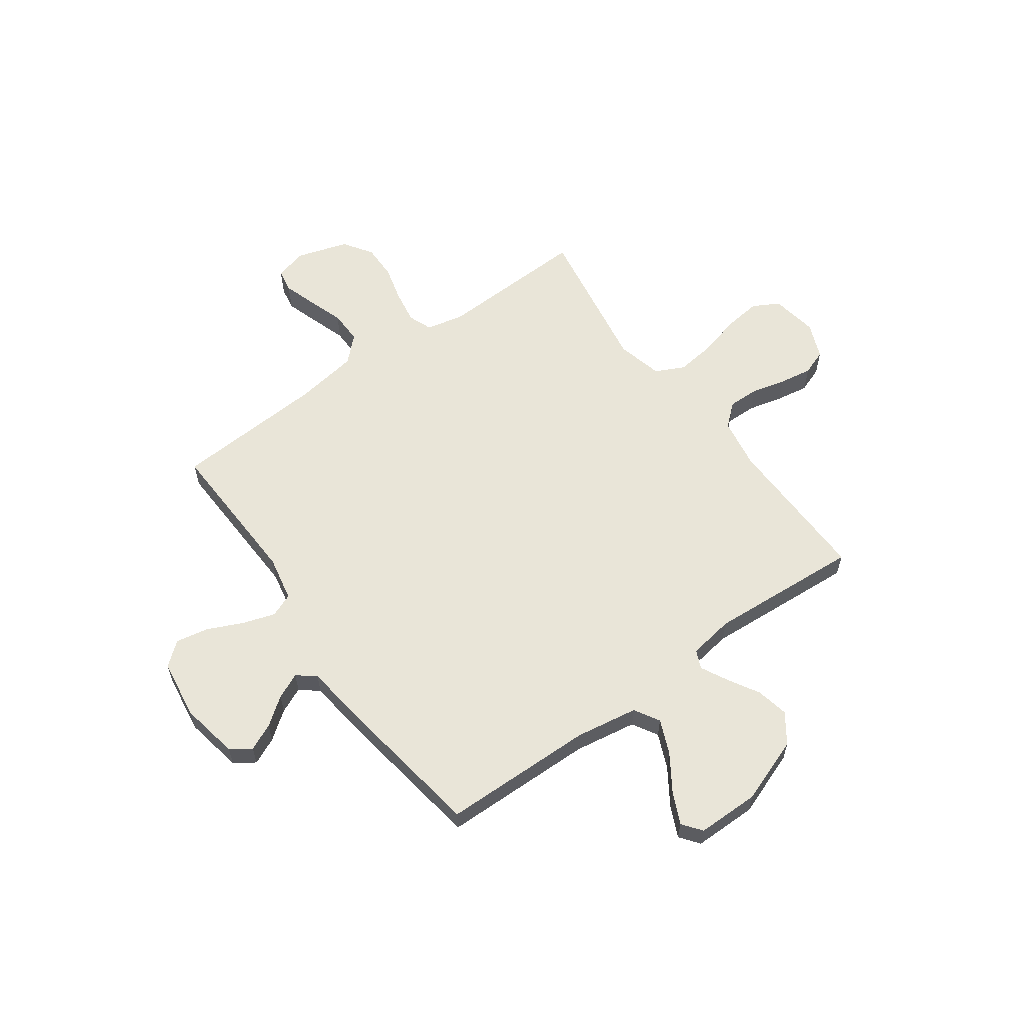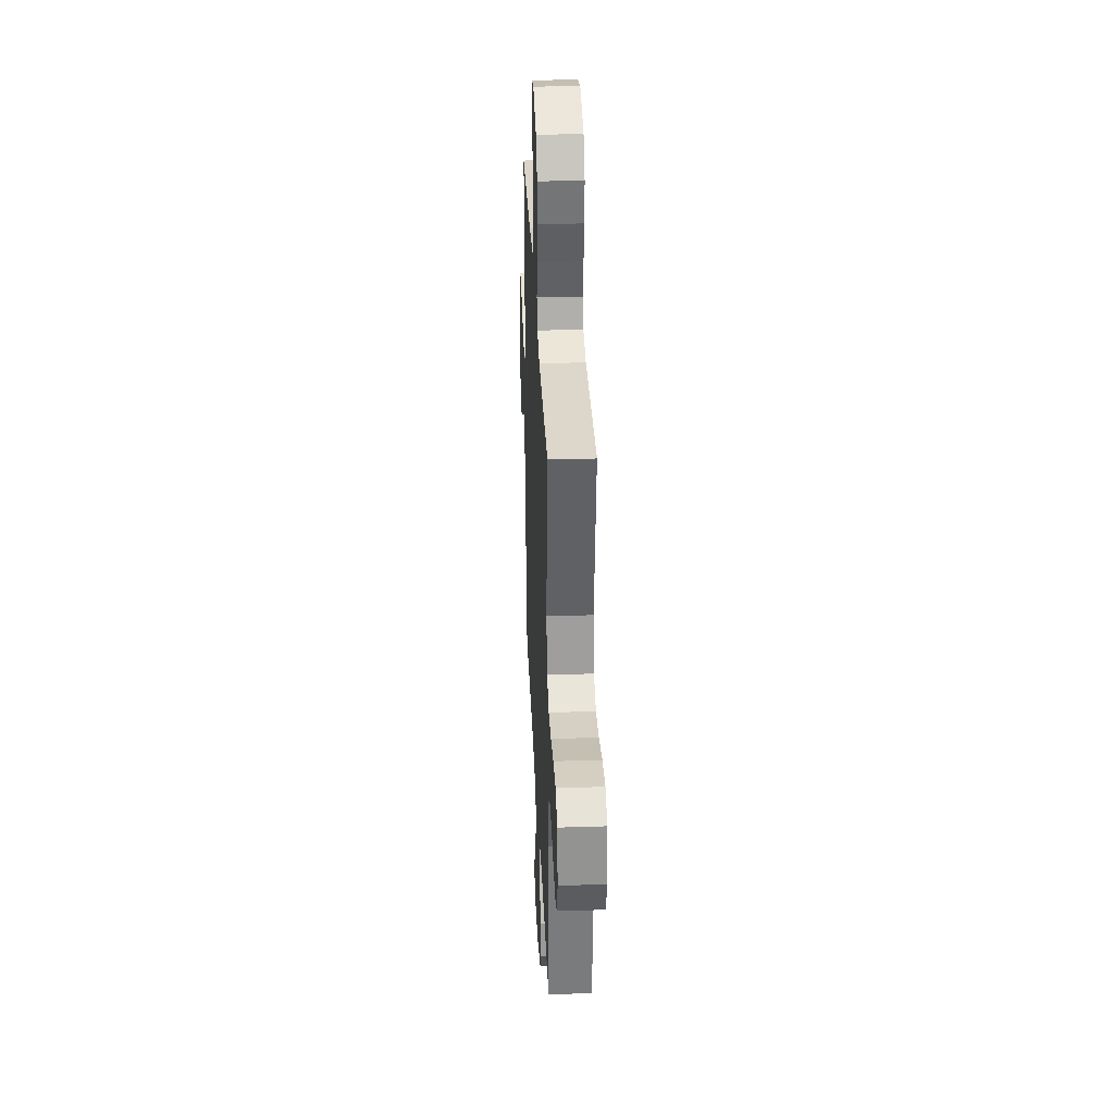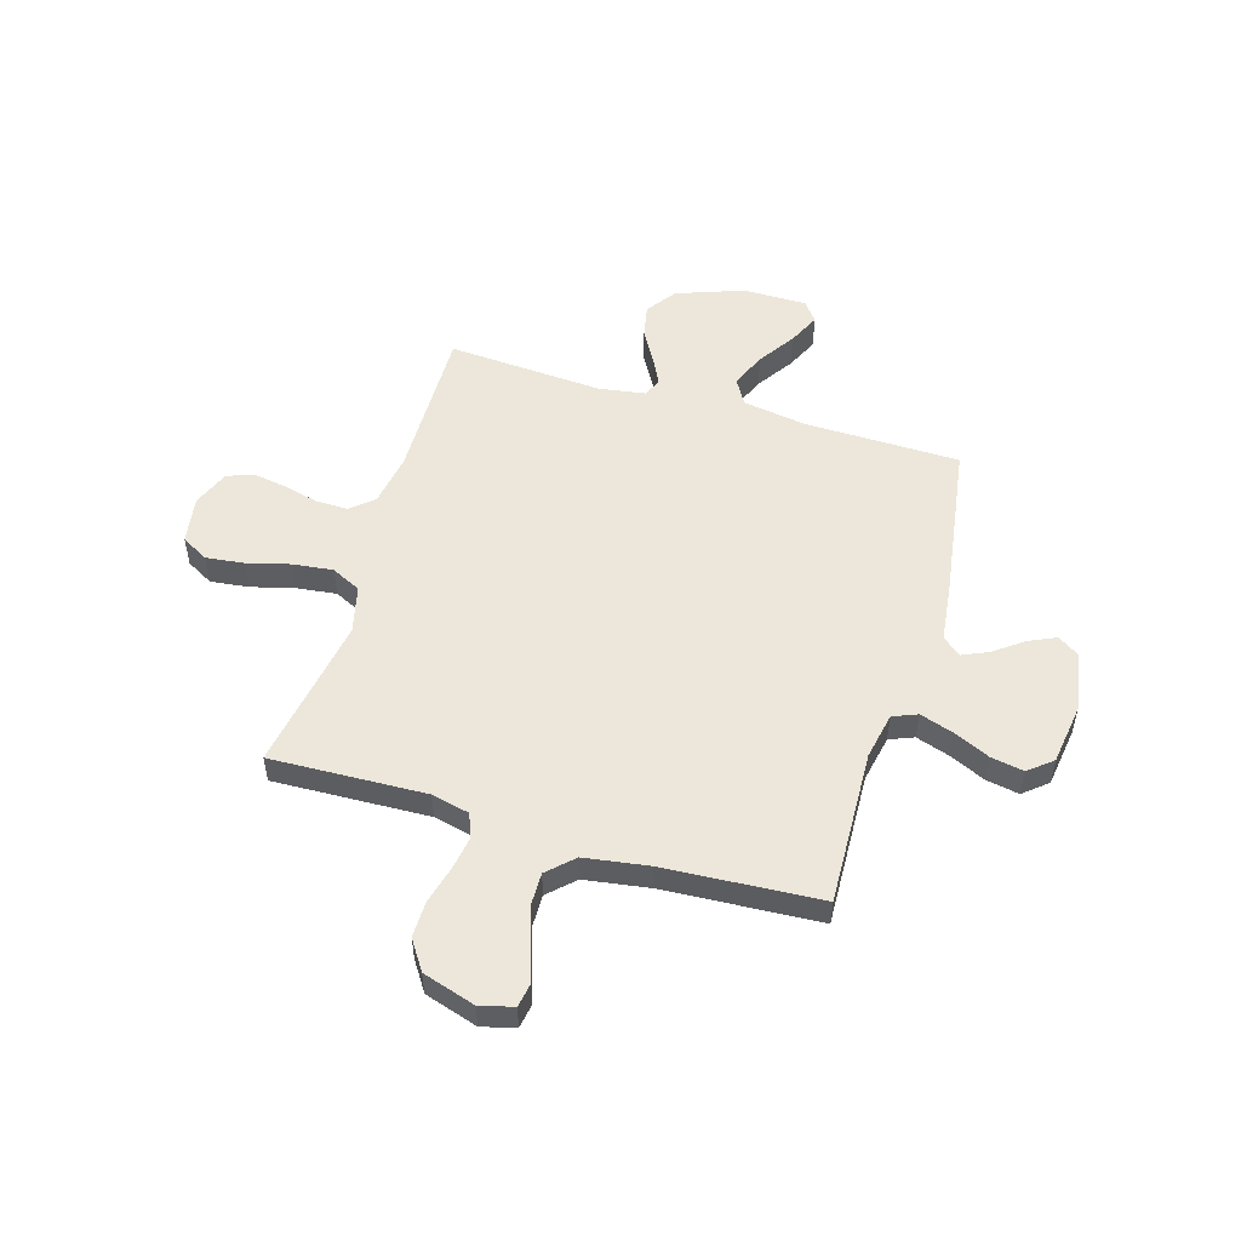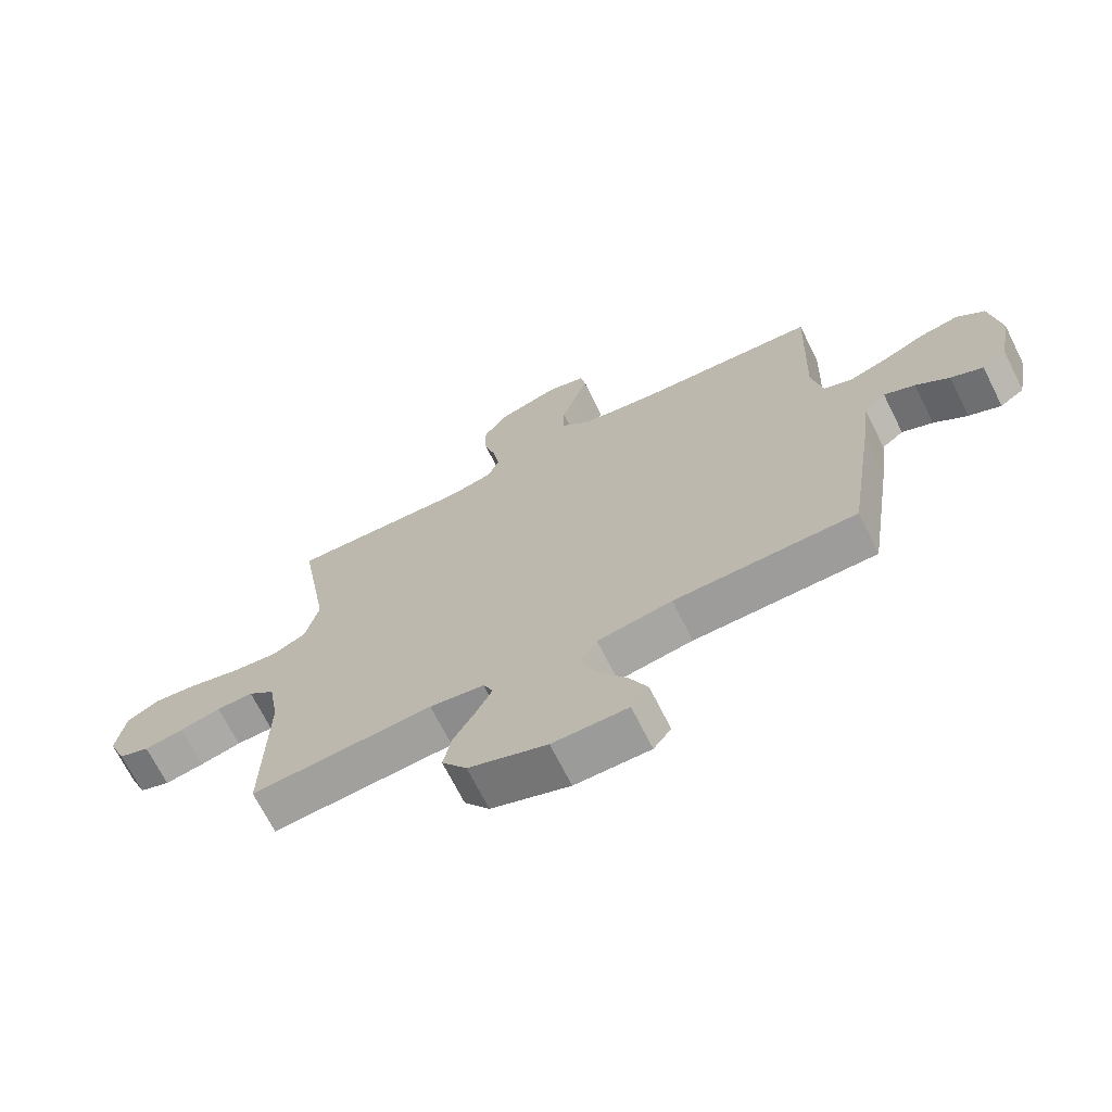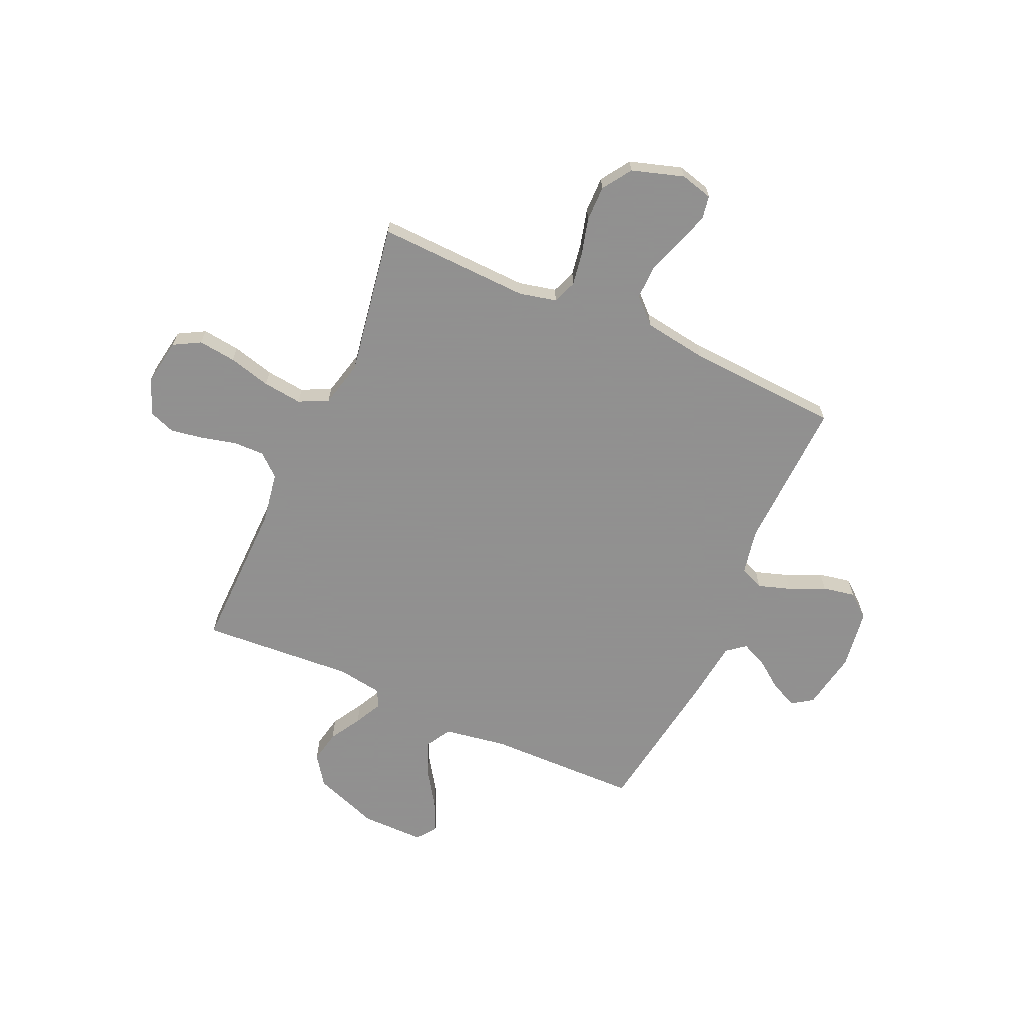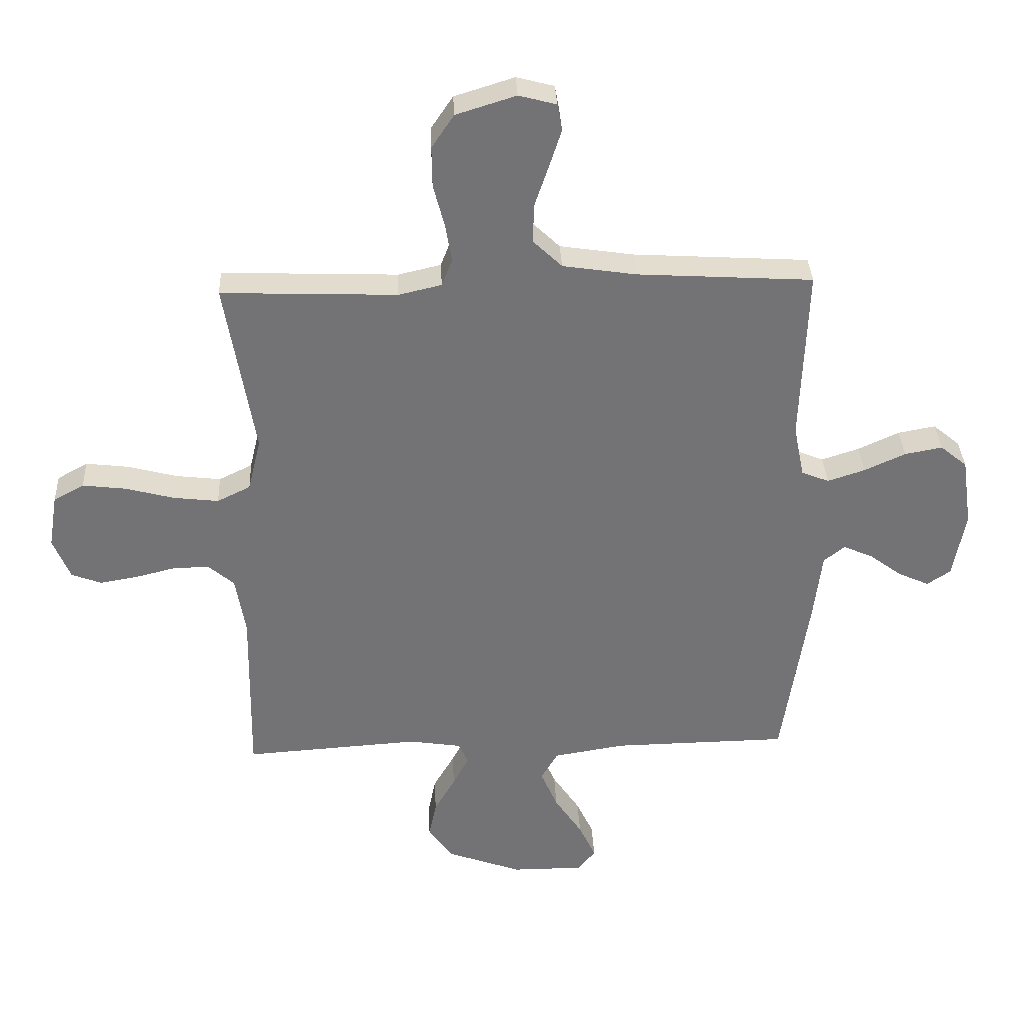
<metadata>
{"format":"obj","ext":"obj","renderer":"f3d","projection":"perspective","resolution":1024,"background":"white","views":[{"elev":59.7,"azim":144.2,"up":"+Y"},{"elev":32.9,"azim":-92.5,"up":"+Z"},{"elev":52.6,"azim":16.6,"up":"+Y"},{"elev":-69.6,"azim":26.6,"up":"+Z"},{"elev":-65.8,"azim":-24.1,"up":"+Y"},{"elev":34.3,"azim":-2.6,"up":"+Z"}]}
</metadata>
<code>
v -0.5 0.07 -0.5
v -0.495 0.07 -0.2
v -0.512 0.07 -0.099
v -0.556 0.07 -0.061
v -0.617 0.07 -0.062
v -0.685 0.07 -0.079
v -0.75 0.07 -0.09
v -0.801 0.07 -0.071
v -0.83 0.07 0
v -0.815 0.07 0.092
v -0.763 0.07 0.121
v -0.689 0.07 0.112
v -0.606 0.07 0.09
v -0.529 0.07 0.081
v -0.472 0.07 0.109
v -0.45 0.07 0.2
v -0.5 0.07 0.5
v -0.2 0.07 0.489
v -0.127 0.07 0.506
v -0.109 0.07 0.553
v -0.12 0.07 0.618
v -0.139 0.07 0.69
v -0.14 0.07 0.76
v -0.102 0.07 0.817
v 0 0.07 0.849
v 0.064 0.07 0.832
v 0.072 0.07 0.786
v 0.051 0.07 0.721
v 0.027 0.07 0.65
v 0.026 0.07 0.584
v 0.075 0.07 0.537
v 0.2 0.07 0.518
v 0.5 0.07 0.5
v 0.489 0.07 0.2
v 0.507 0.07 0.11
v 0.554 0.07 0.091
v 0.618 0.07 0.112
v 0.688 0.07 0.144
v 0.752 0.07 0.156
v 0.798 0.07 0.118
v 0.815 0.07 0
v 0.794 0.07 -0.115
v 0.754 0.07 -0.142
v 0.701 0.07 -0.118
v 0.646 0.07 -0.077
v 0.595 0.07 -0.054
v 0.559 0.07 -0.083
v 0.545 0.07 -0.2
v 0.5 0.07 -0.5
v 0.2 0.07 -0.505
v 0.077 0.07 -0.525
v 0.048 0.07 -0.575
v 0.077 0.07 -0.643
v 0.124 0.07 -0.714
v 0.153 0.07 -0.776
v 0.124 0.07 -0.814
v 0 0.07 -0.814
v -0.129 0.07 -0.767
v -0.17 0.07 -0.709
v -0.157 0.07 -0.645
v -0.121 0.07 -0.583
v -0.094 0.07 -0.53
v -0.11 0.07 -0.494
v -0.2 0.07 -0.48
v -0.5 0 -0.5
v -0.495 0 -0.2
v -0.512 0 -0.099
v -0.556 0 -0.061
v -0.617 0 -0.062
v -0.685 0 -0.079
v -0.75 0 -0.09
v -0.801 0 -0.071
v -0.83 0 0
v -0.815 0 0.092
v -0.763 0 0.121
v -0.689 0 0.112
v -0.606 0 0.09
v -0.529 0 0.081
v -0.472 0 0.109
v -0.45 0 0.2
v -0.5 0 0.5
v -0.2 0 0.489
v -0.127 0 0.506
v -0.109 0 0.553
v -0.12 0 0.618
v -0.139 0 0.69
v -0.14 0 0.76
v -0.102 0 0.817
v 0 0 0.849
v 0.064 0 0.832
v 0.072 0 0.786
v 0.051 0 0.721
v 0.027 0 0.65
v 0.026 0 0.584
v 0.075 0 0.537
v 0.2 0 0.518
v 0.5 0 0.5
v 0.489 0 0.2
v 0.507 0 0.11
v 0.554 0 0.091
v 0.618 0 0.112
v 0.688 0 0.144
v 0.752 0 0.156
v 0.798 0 0.118
v 0.815 0 0
v 0.794 0 -0.115
v 0.754 0 -0.142
v 0.701 0 -0.118
v 0.646 0 -0.077
v 0.595 0 -0.054
v 0.559 0 -0.083
v 0.545 0 -0.2
v 0.5 0 -0.5
v 0.2 0 -0.505
v 0.077 0 -0.525
v 0.048 0 -0.575
v 0.077 0 -0.643
v 0.124 0 -0.714
v 0.153 0 -0.776
v 0.124 0 -0.814
v 0 0 -0.814
v -0.129 0 -0.767
v -0.17 0 -0.709
v -0.157 0 -0.645
v -0.121 0 -0.583
v -0.094 0 -0.53
v -0.11 0 -0.494
v -0.2 0 -0.48
f 58 59 60 61
f 58 61 62
f 57 58 62
f 56 57 62
f 53 54 55 56
f 52 53 56 62
f 51 52 62 63
f 47 48 49 50
f 47 50 51 63
f 42 43 44 45
f 42 45 46
f 41 42 46
f 40 41 46
f 37 38 39 40
f 36 37 40 46
f 35 36 46 47
f 32 33 34
f 31 32 34 35
f 30 31 35 47
f 26 27 28 29
f 24 25 26 29
f 24 29 30
f 21 22 23 24
f 20 21 24 30
f 19 20 30 47
f 16 17 18
f 15 16 18 19
f 10 11 12 13
f 10 13 14
f 9 10 14
f 8 9 14
f 5 6 7 8
f 5 8 14 15
f 64 1 2
f 64 2 3
f 63 64 3
f 47 63 3
f 19 47 3 4
f 4 5 15 19
f 125 124 123 122
f 126 125 122
f 126 122 121
f 126 121 120
f 120 119 118 117
f 126 120 117 116
f 127 126 116 115
f 114 113 112 111
f 127 115 114 111
f 109 108 107 106
f 110 109 106
f 110 106 105
f 110 105 104
f 104 103 102 101
f 110 104 101 100
f 111 110 100 99
f 98 97 96
f 99 98 96 95
f 111 99 95 94
f 93 92 91 90
f 93 90 89 88
f 94 93 88
f 88 87 86 85
f 94 88 85 84
f 111 94 84 83
f 82 81 80
f 83 82 80 79
f 77 76 75 74
f 78 77 74
f 78 74 73
f 78 73 72
f 72 71 70 69
f 79 78 72 69
f 66 65 128
f 67 66 128
f 67 128 127
f 67 127 111
f 68 67 111 83
f 83 79 69 68
f 1 65 66 2
f 2 66 67 3
f 3 67 68 4
f 4 68 69 5
f 5 69 70 6
f 6 70 71 7
f 7 71 72 8
f 8 72 73 9
f 9 73 74 10
f 10 74 75 11
f 11 75 76 12
f 12 76 77 13
f 13 77 78 14
f 14 78 79 15
f 15 79 80 16
f 16 80 81 17
f 17 81 82 18
f 18 82 83 19
f 19 83 84 20
f 20 84 85 21
f 21 85 86 22
f 22 86 87 23
f 23 87 88 24
f 24 88 89 25
f 25 89 90 26
f 26 90 91 27
f 27 91 92 28
f 28 92 93 29
f 29 93 94 30
f 30 94 95 31
f 31 95 96 32
f 32 96 97 33
f 33 97 98 34
f 34 98 99 35
f 35 99 100 36
f 36 100 101 37
f 37 101 102 38
f 38 102 103 39
f 39 103 104 40
f 40 104 105 41
f 41 105 106 42
f 42 106 107 43
f 43 107 108 44
f 44 108 109 45
f 45 109 110 46
f 46 110 111 47
f 47 111 112 48
f 48 112 113 49
f 49 113 114 50
f 50 114 115 51
f 51 115 116 52
f 52 116 117 53
f 53 117 118 54
f 54 118 119 55
f 55 119 120 56
f 56 120 121 57
f 57 121 122 58
f 58 122 123 59
f 59 123 124 60
f 60 124 125 61
f 61 125 126 62
f 62 126 127 63
f 63 127 128 64
f 64 128 65 1

</code>
